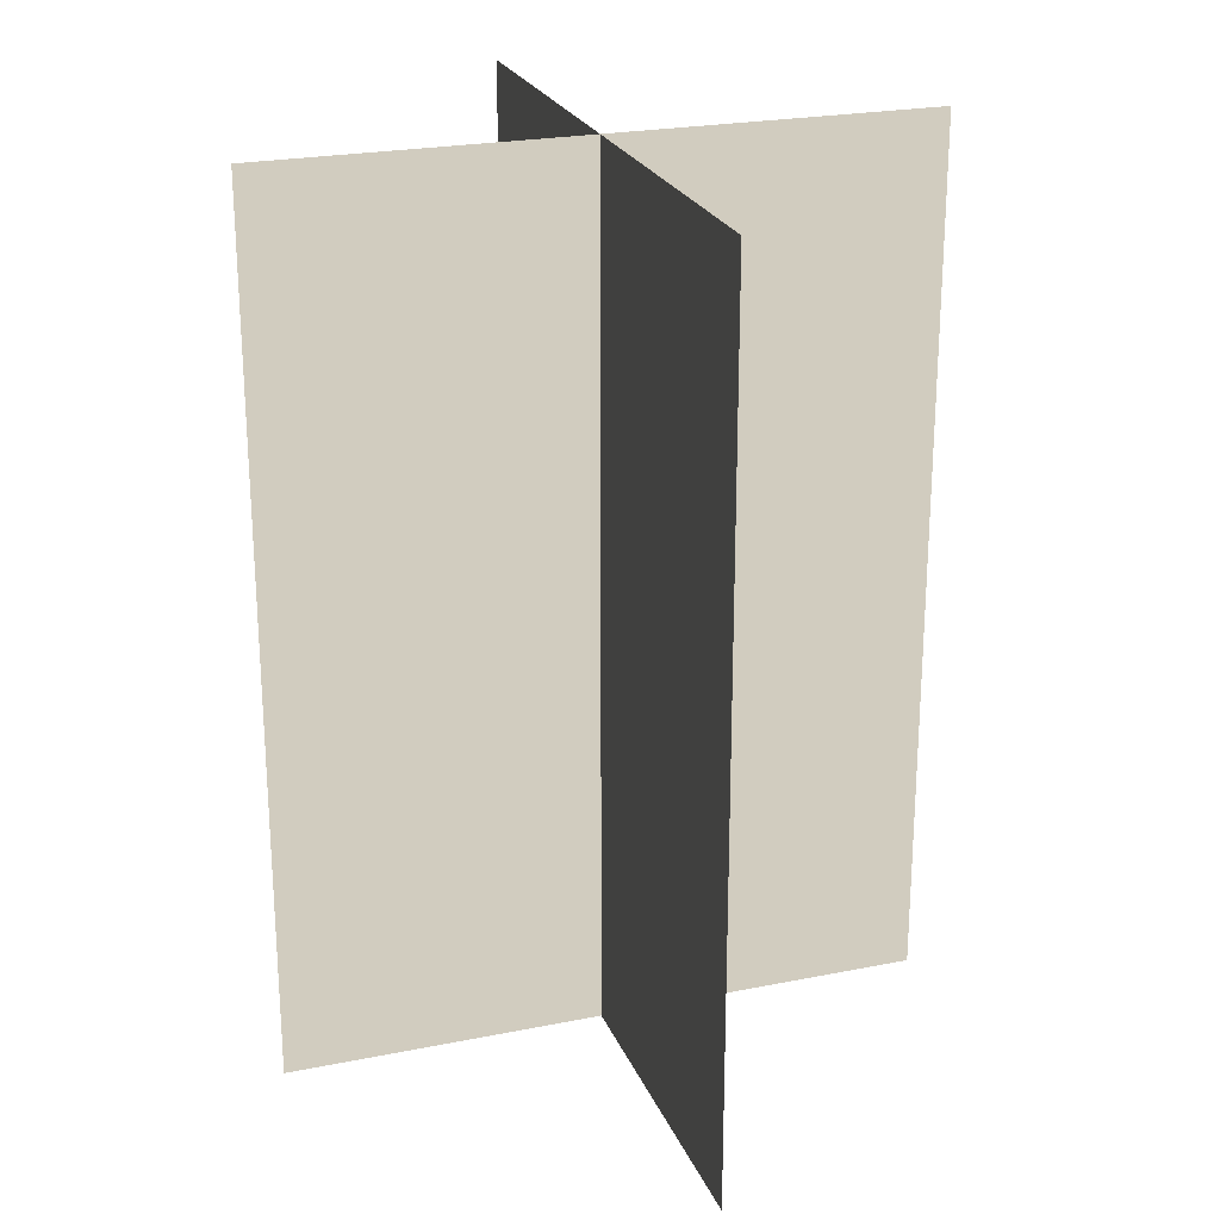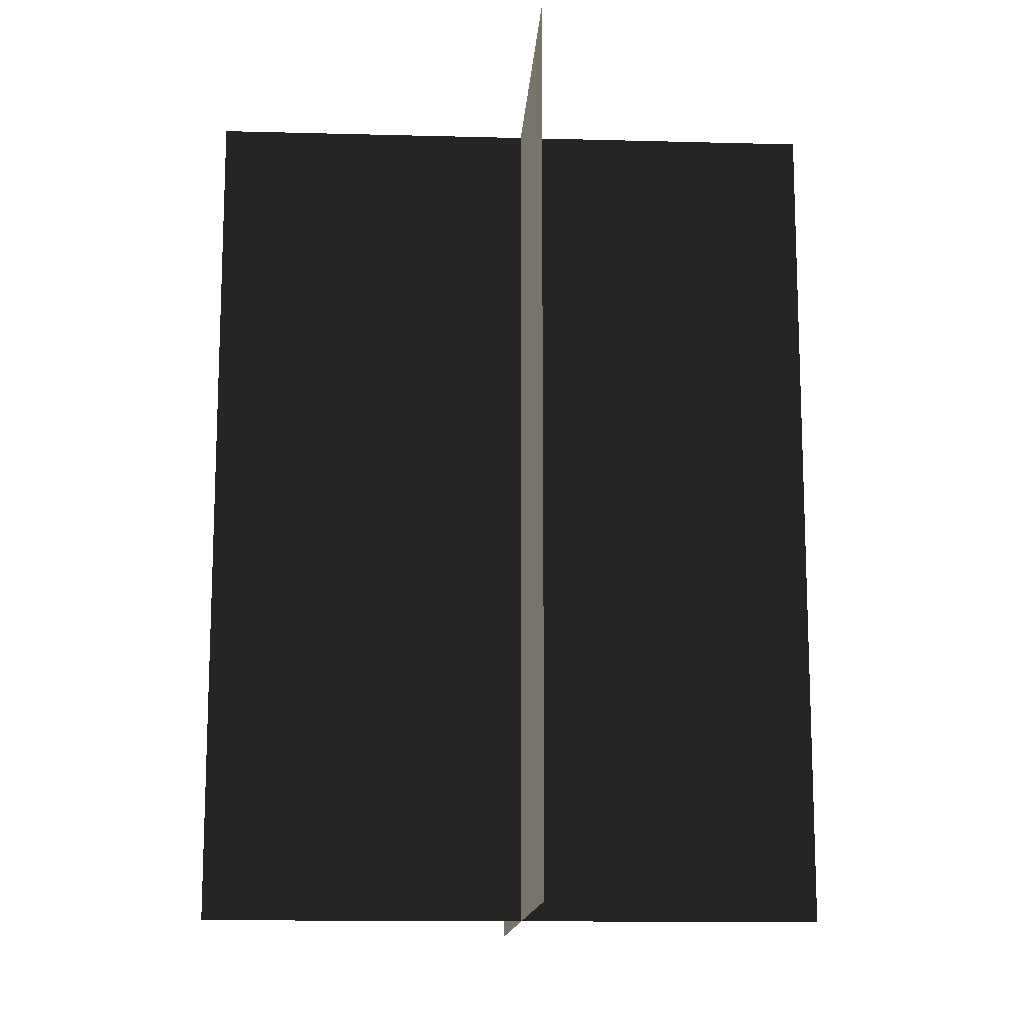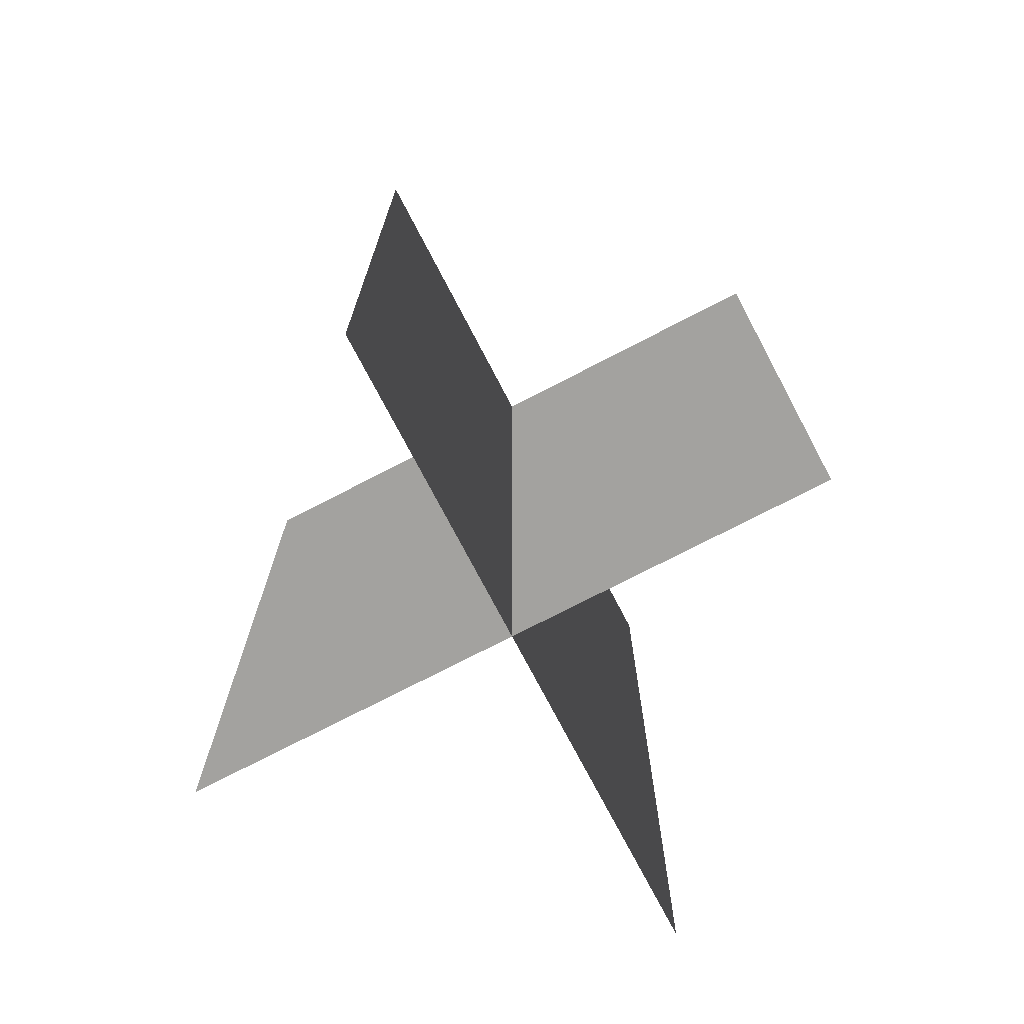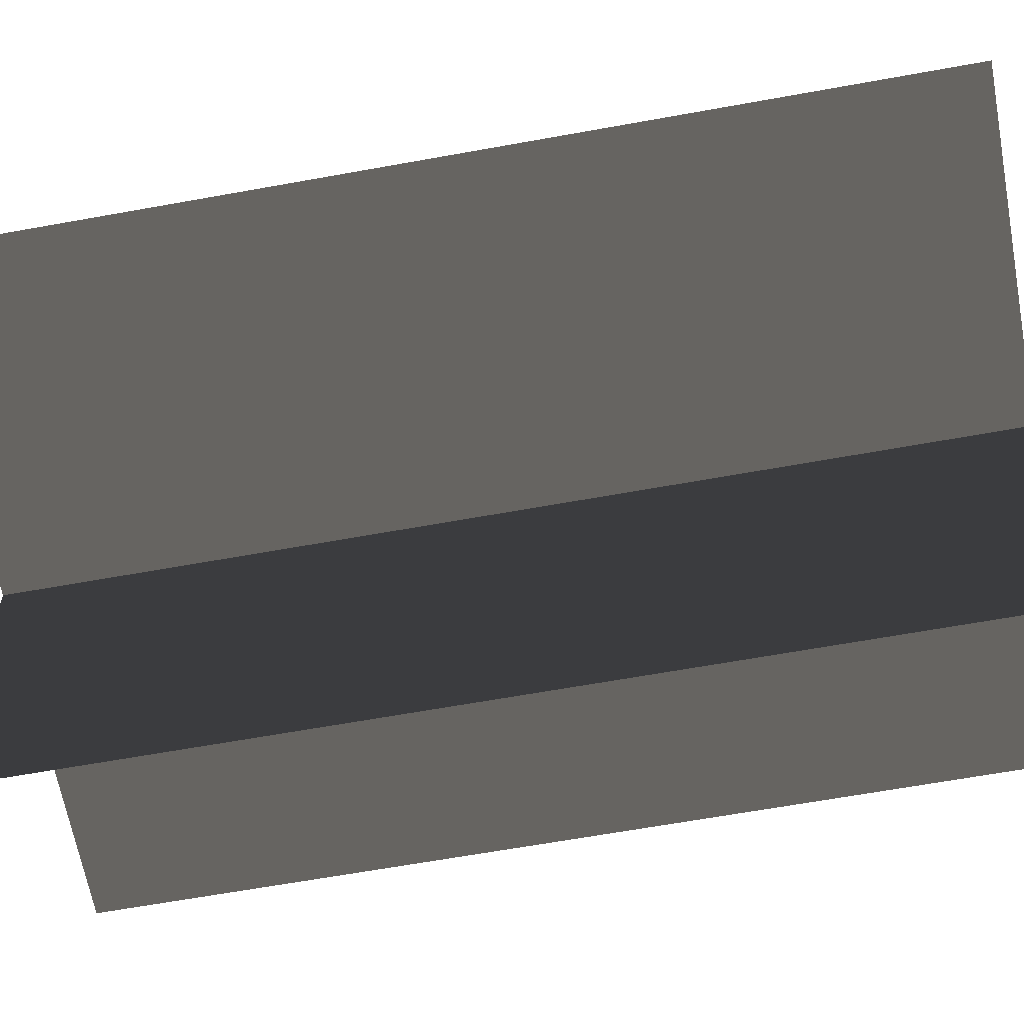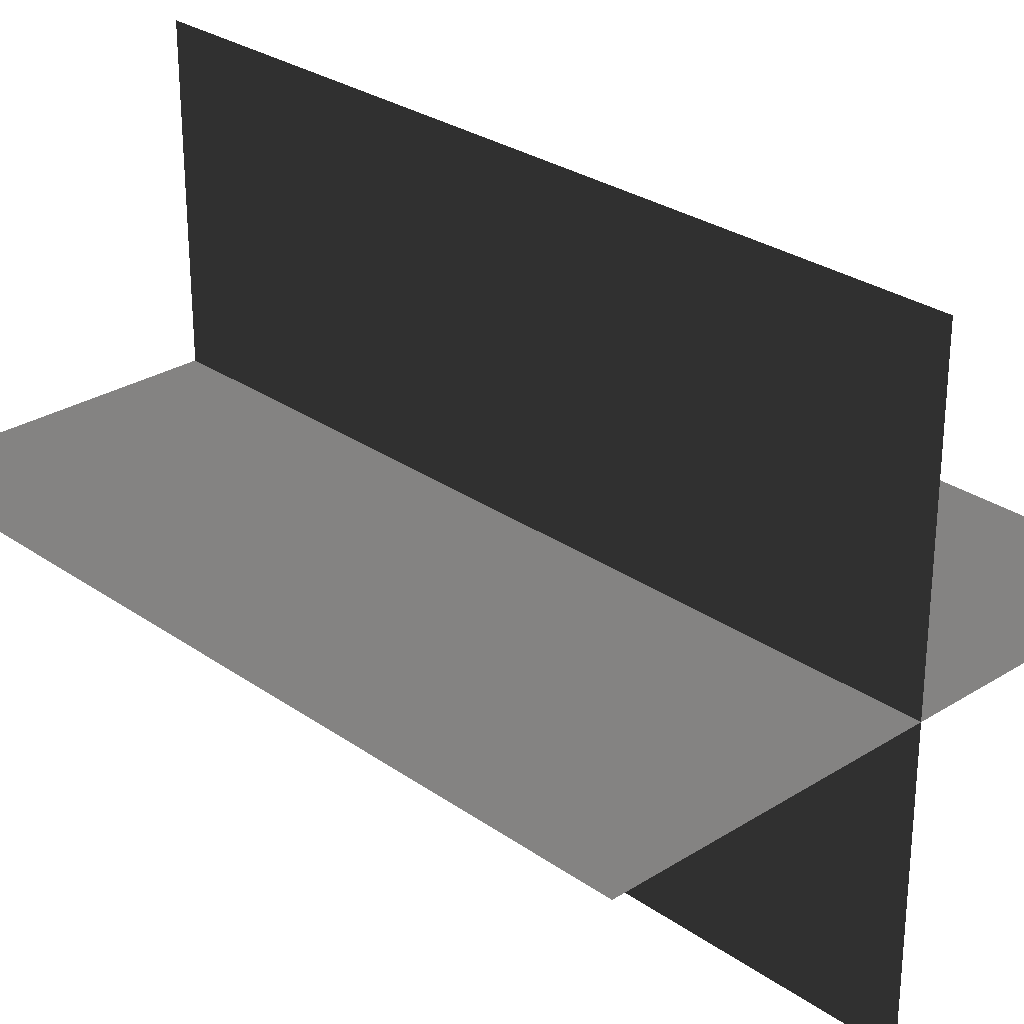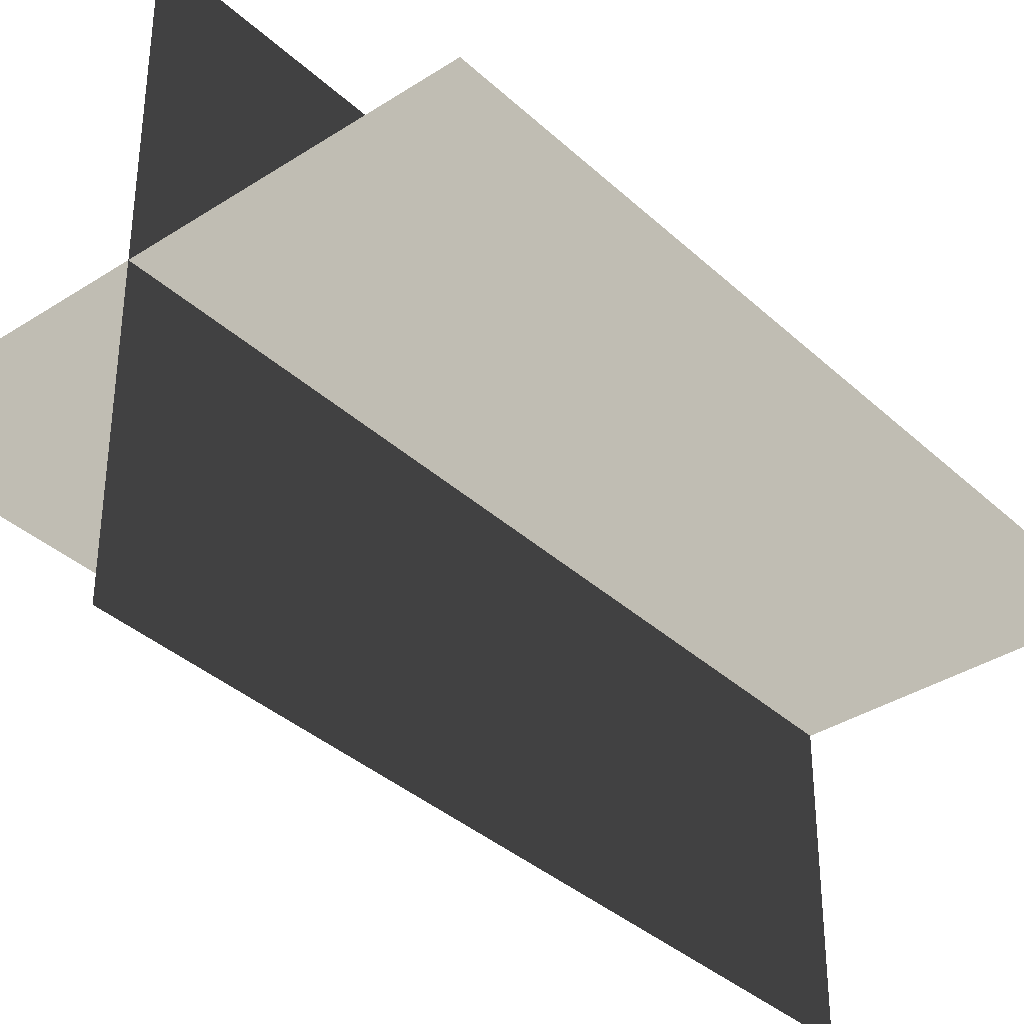
<metadata>
{"format":"obj","ext":"obj","renderer":"f3d","projection":"perspective","resolution":1024,"background":"white","views":[{"elev":23.7,"azim":161.4,"up":"+Z"},{"elev":-13.5,"azim":-93.4,"up":"+Z"},{"elev":-73.7,"azim":27.5,"up":"+Z"},{"elev":-63.9,"azim":100.4,"up":"+Y"},{"elev":28.1,"azim":-43.5,"up":"+Y"},{"elev":-36.3,"azim":-139.9,"up":"+Y"}]}
</metadata>
<code>
v 0.1617 -0.009193 1.73e-06
v 0.1617 -0.009194 0.4323
v -0.1562 -0.009194 0.4323
v -0.1562 -0.009193 1.73e-06
v 0.005386 -0.1631 1.587e-06
v 0.005386 -0.1631 0.4323
v 0.005386 0.1548 0.4323
v 0.005386 0.1548 1.883e-06
g Palm_Tree_23575_533
f 1 3 2
f 1 4 3
f 5 7 6
f 5 8 7

</code>
